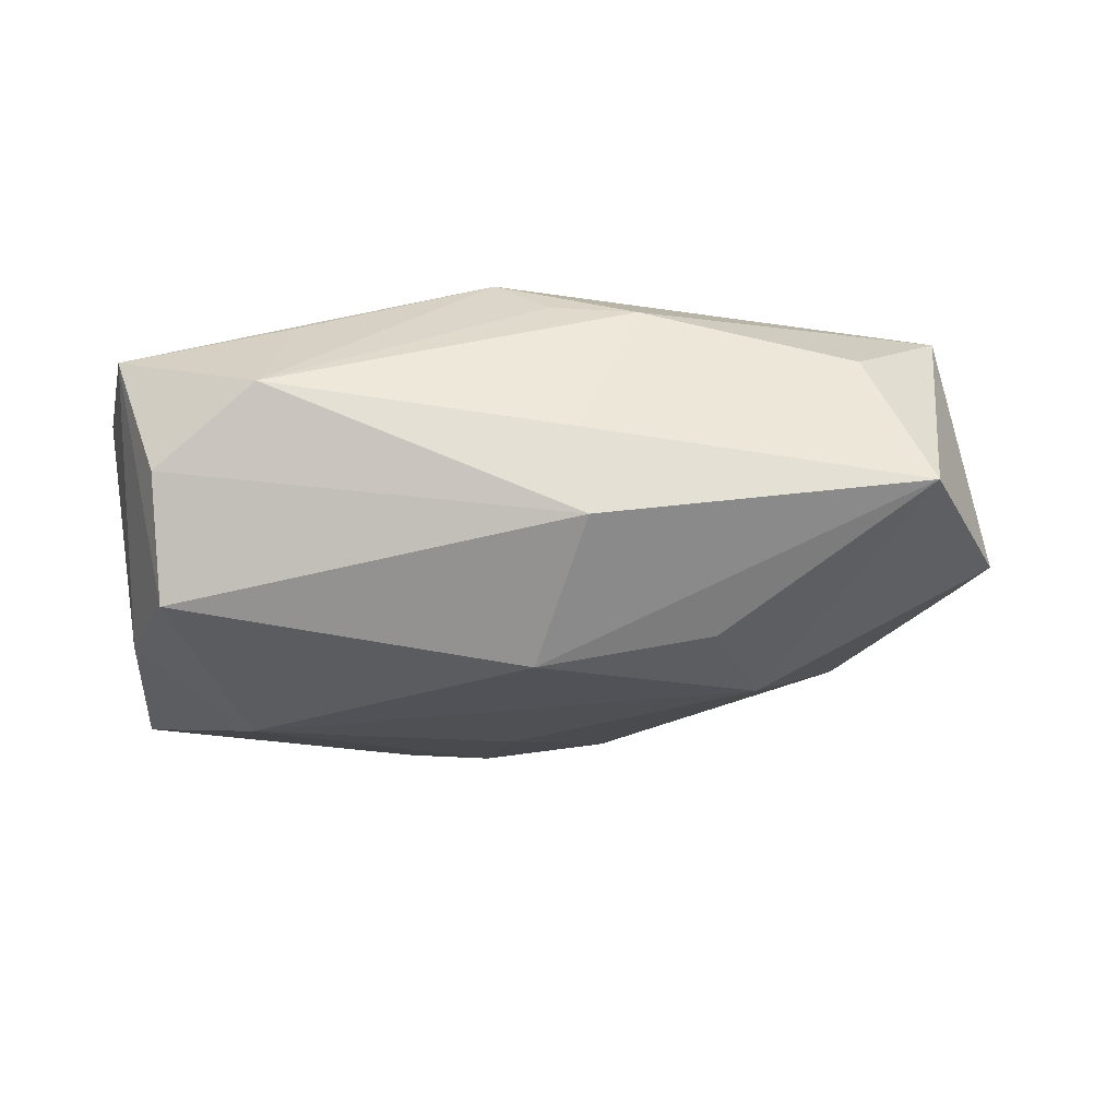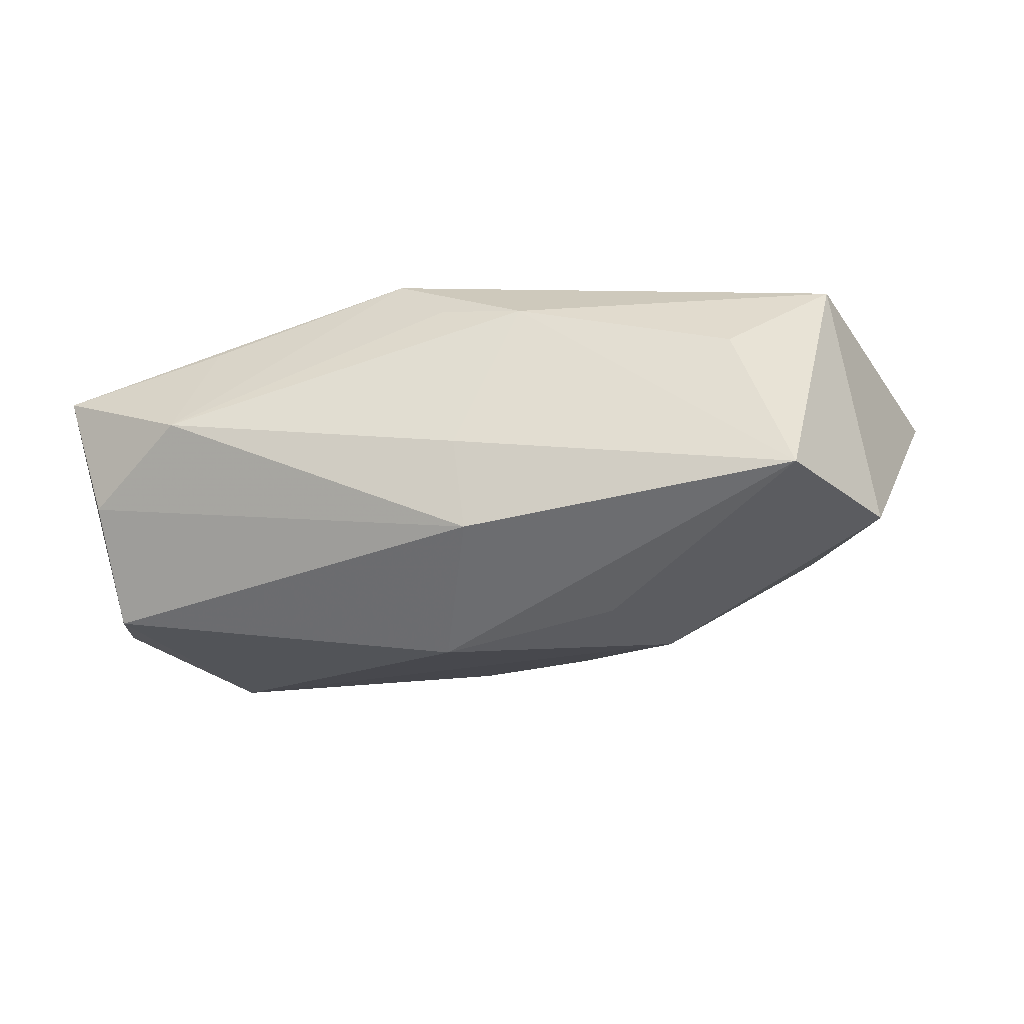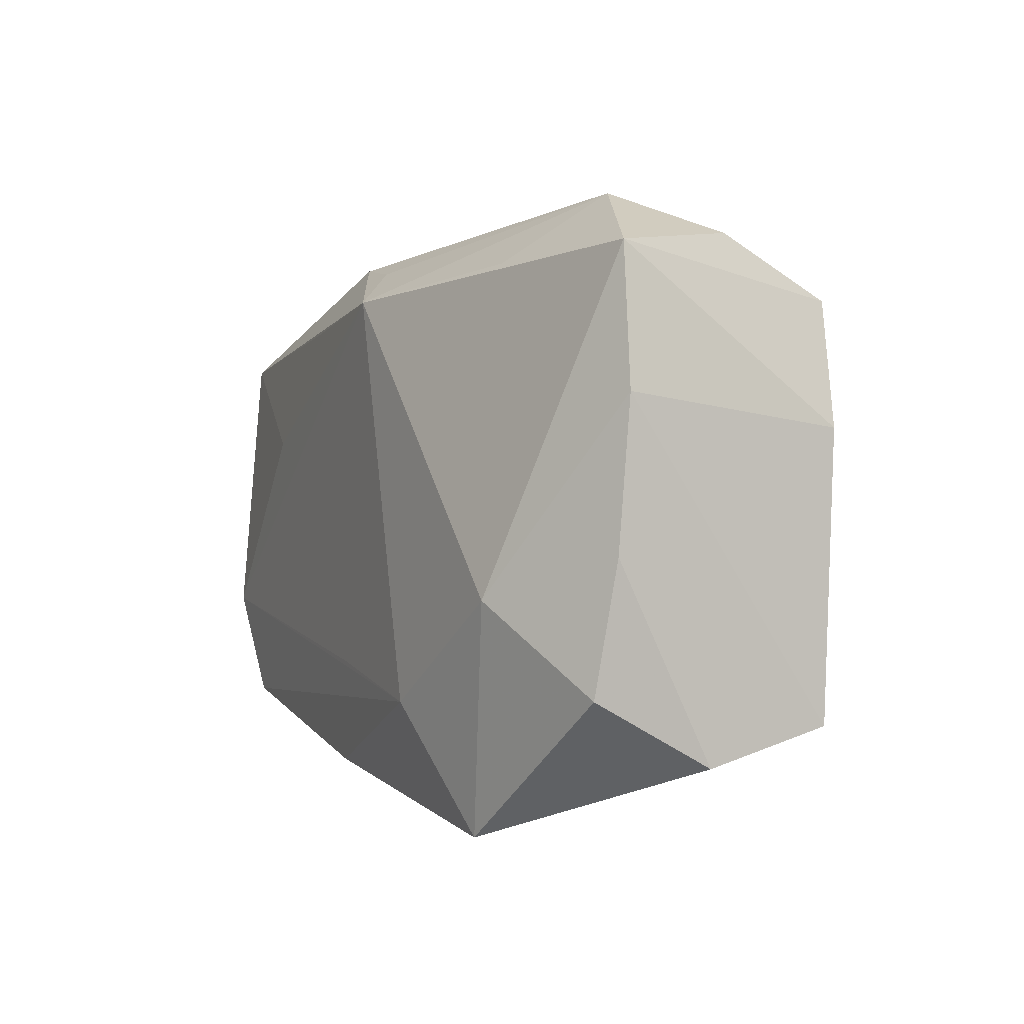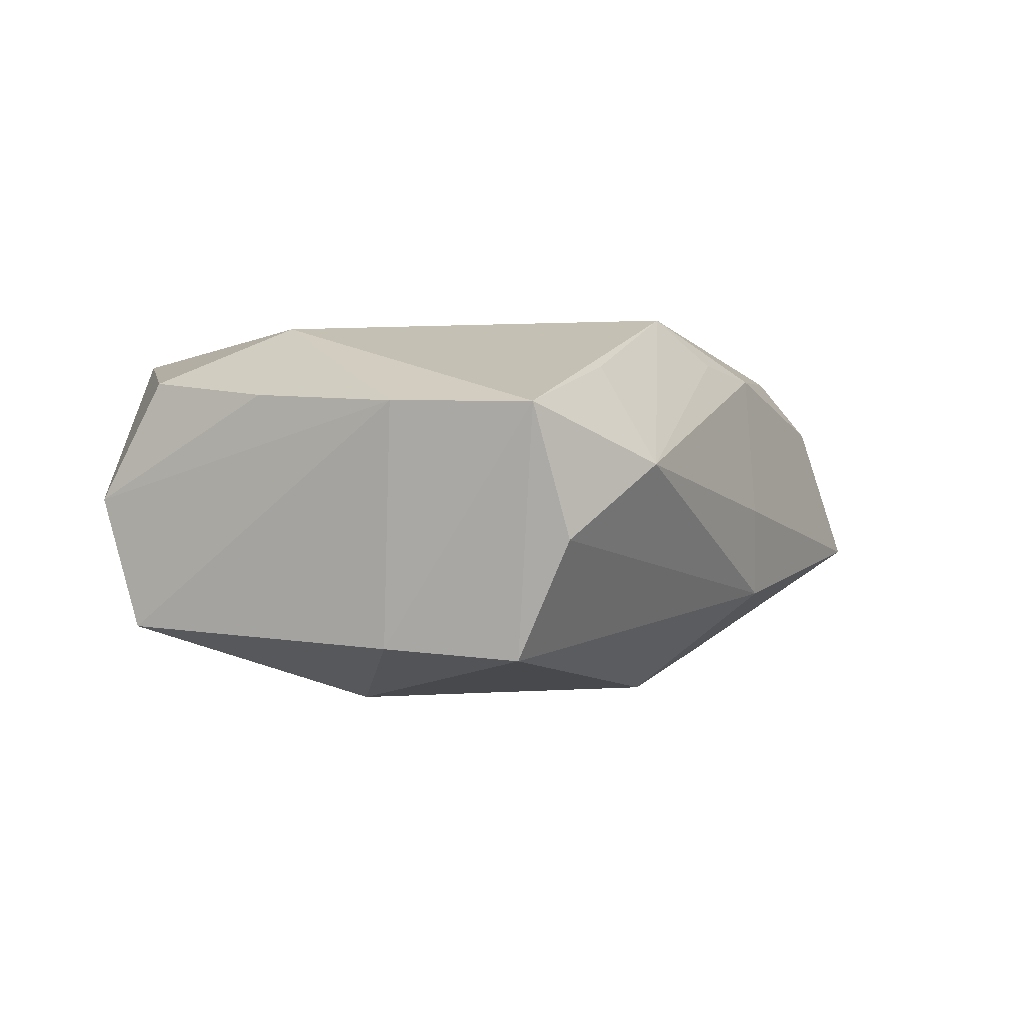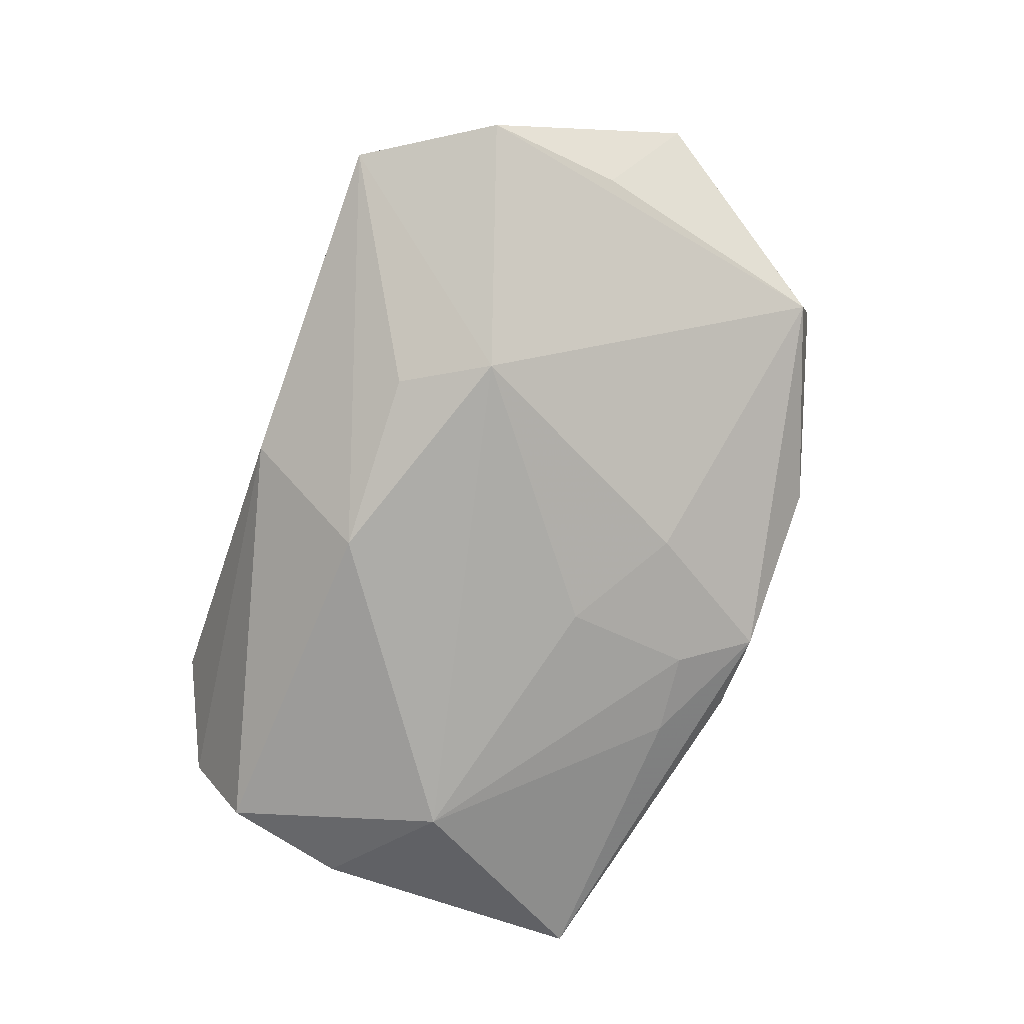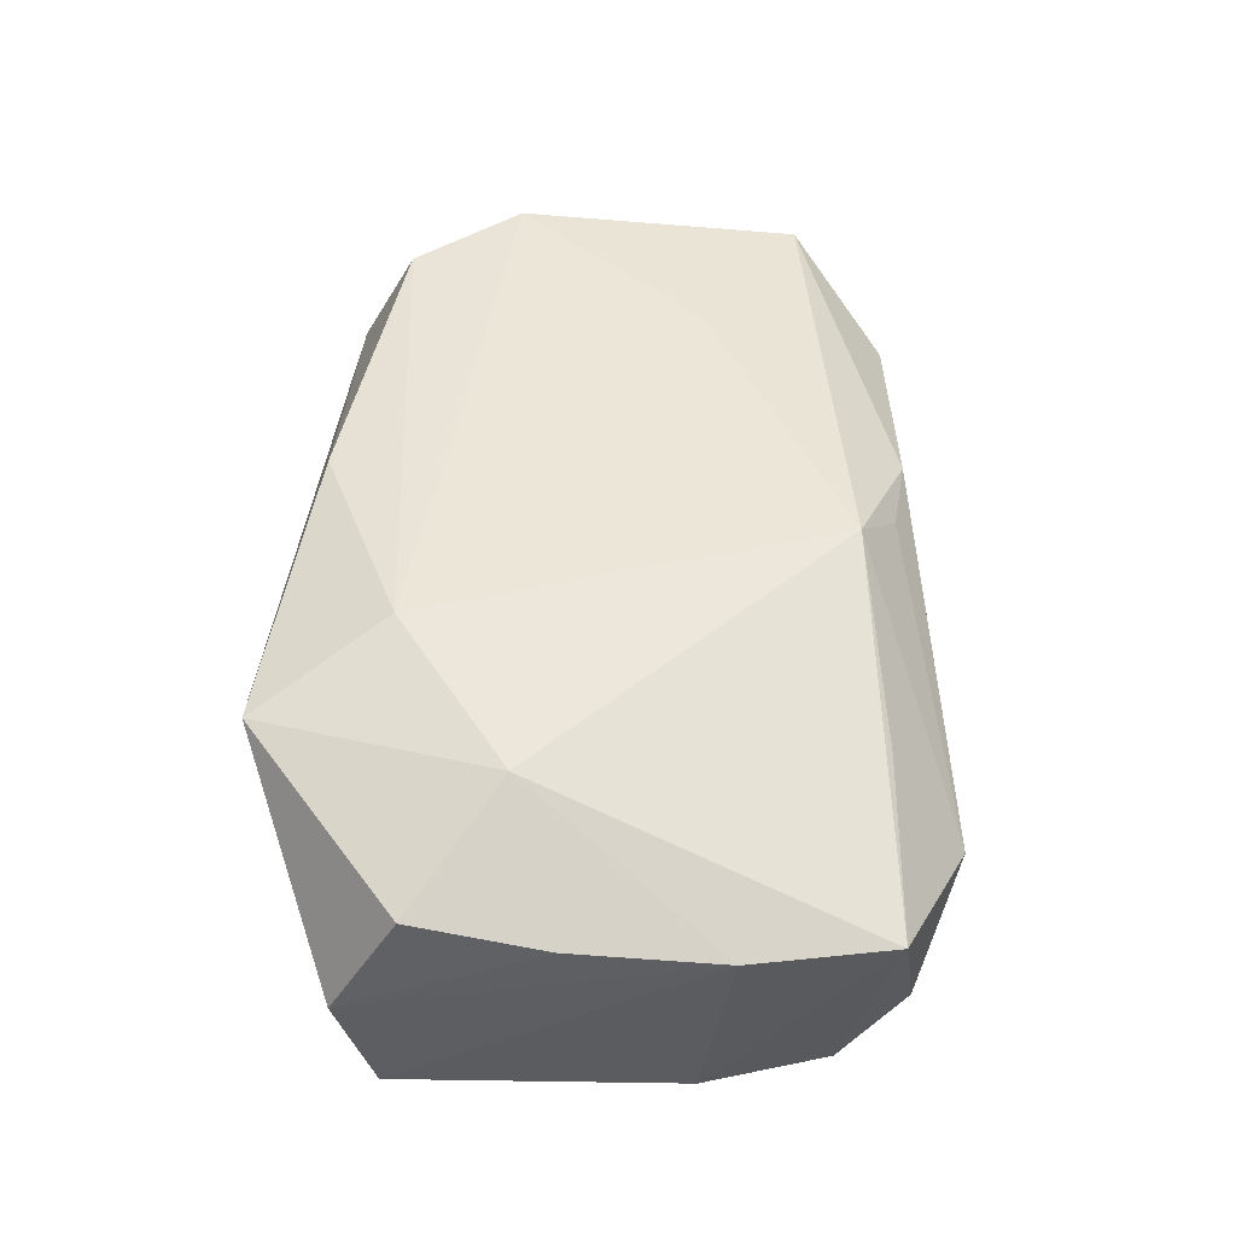
<metadata>
{"format":"obj","ext":"obj","renderer":"f3d","projection":"perspective","resolution":1024,"background":"white","views":[{"elev":-25.7,"azim":176.7,"up":"+Z"},{"elev":-15.3,"azim":-168.3,"up":"+Z"},{"elev":0.3,"azim":66.9,"up":"+Y"},{"elev":-2.4,"azim":117.0,"up":"+Z"},{"elev":-74.6,"azim":-107.5,"up":"+Z"},{"elev":46.2,"azim":91.5,"up":"+Z"}]}
</metadata>
<code>
v -0.0308 -0.02383 0.006576
v -0.03664 0.01509 0.01413
v 0.03515 0.007172 -0.01467
v 0.03654 -0.01769 -0.01287
v 0.03855 0.00966 0.00605
v 0.03855 -0.003387 0.007105
v -0.003888 0.02617 -0.009938
v -0.02989 -0.01897 0.01586
v 0.03782 -0.02055 -0.001493
v -0.04059 0.01335 -0.00774
v -0.0008905 0.02248 0.01229
v -0.04433 -0.00477 0.006075
v 0.02175 0.02125 0.009997
v 0.03259 0.02335 -0.005568
v 0.0141 -0.01656 0.01638
v 0.004104 0.01921 0.01638
v -0.0006904 -0.01406 0.01638
v 0.00318 -0.01934 -0.01461
v -0.02166 0.006909 0.01622
v 0.03746 -0.0148 0.008714
v -0.002946 0.02654 -0.001909
v 7.78e-05 0.01525 -0.01917
v -0.01133 0.0174 0.01557
v -0.01395 -0.02736 -0.004307
v -0.00848 0.02358 0.01138
v -0.03625 -0.009595 0.01633
v 0.001169 -0.00782 -0.01717
v -0.02796 0.02296 0.007342
v 0.024 0.02744 0.00107
v 0.02154 -0.02758 0.01242
v 0.02497 -0.0007185 -0.01936
v 0.007725 -0.02575 -0.009829
v 0.03648 0.0219 0.00565
v -0.003838 -0.02363 0.01539
v -0.02006 0.007357 -0.01762
v 0.02778 -0.007148 0.0143
v -0.03241 -0.02124 -0.003528
v 0.01072 -0.01989 -0.01421
v -0.03367 0.02516 -0.005276
v -0.03875 0.001028 -0.005535
v -0.007908 -0.01426 -0.01472
v -0.01565 0.01513 -0.01581
v 0.03164 0.01811 -0.01563
v 0.000215 -0.0261 -0.01144
f 10 39 35
f 12 26 2
f 2 10 12
f 39 10 2
f 1 26 12
f 35 39 42
f 42 22 35
f 39 22 42
f 30 44 32
f 44 4 32
f 43 33 3
f 16 26 17
f 17 15 16
f 26 15 17
f 30 15 34
f 34 1 30
f 25 2 16
f 19 26 16
f 19 2 26
f 37 1 12
f 37 10 35
f 16 33 13
f 13 29 16
f 33 29 13
f 43 22 7
f 7 22 39
f 14 33 43
f 14 29 33
f 43 7 14
f 14 7 29
f 30 32 9
f 9 32 4
f 9 20 30
f 36 15 30
f 30 20 36
f 16 15 36
f 36 33 16
f 31 3 4
f 31 22 43
f 43 3 31
f 35 22 31
f 31 27 35
f 35 27 41
f 41 37 35
f 44 37 41
f 26 1 8
f 1 34 8
f 8 15 26
f 8 34 15
f 39 2 28
f 28 25 39
f 2 25 28
f 16 29 11
f 11 25 16
f 29 25 11
f 16 2 23
f 23 19 16
f 2 19 23
f 12 10 40
f 40 37 12
f 10 37 40
f 24 37 44
f 1 37 24
f 24 44 30
f 30 1 24
f 21 7 39
f 29 7 21
f 39 25 21
f 21 25 29
f 20 9 6
f 6 36 20
f 27 31 18
f 44 41 18
f 18 41 27
f 5 9 4
f 5 6 9
f 4 3 5
f 5 3 33
f 33 36 5
f 36 6 5
f 38 31 4
f 38 18 31
f 38 4 44
f 44 18 38

</code>
